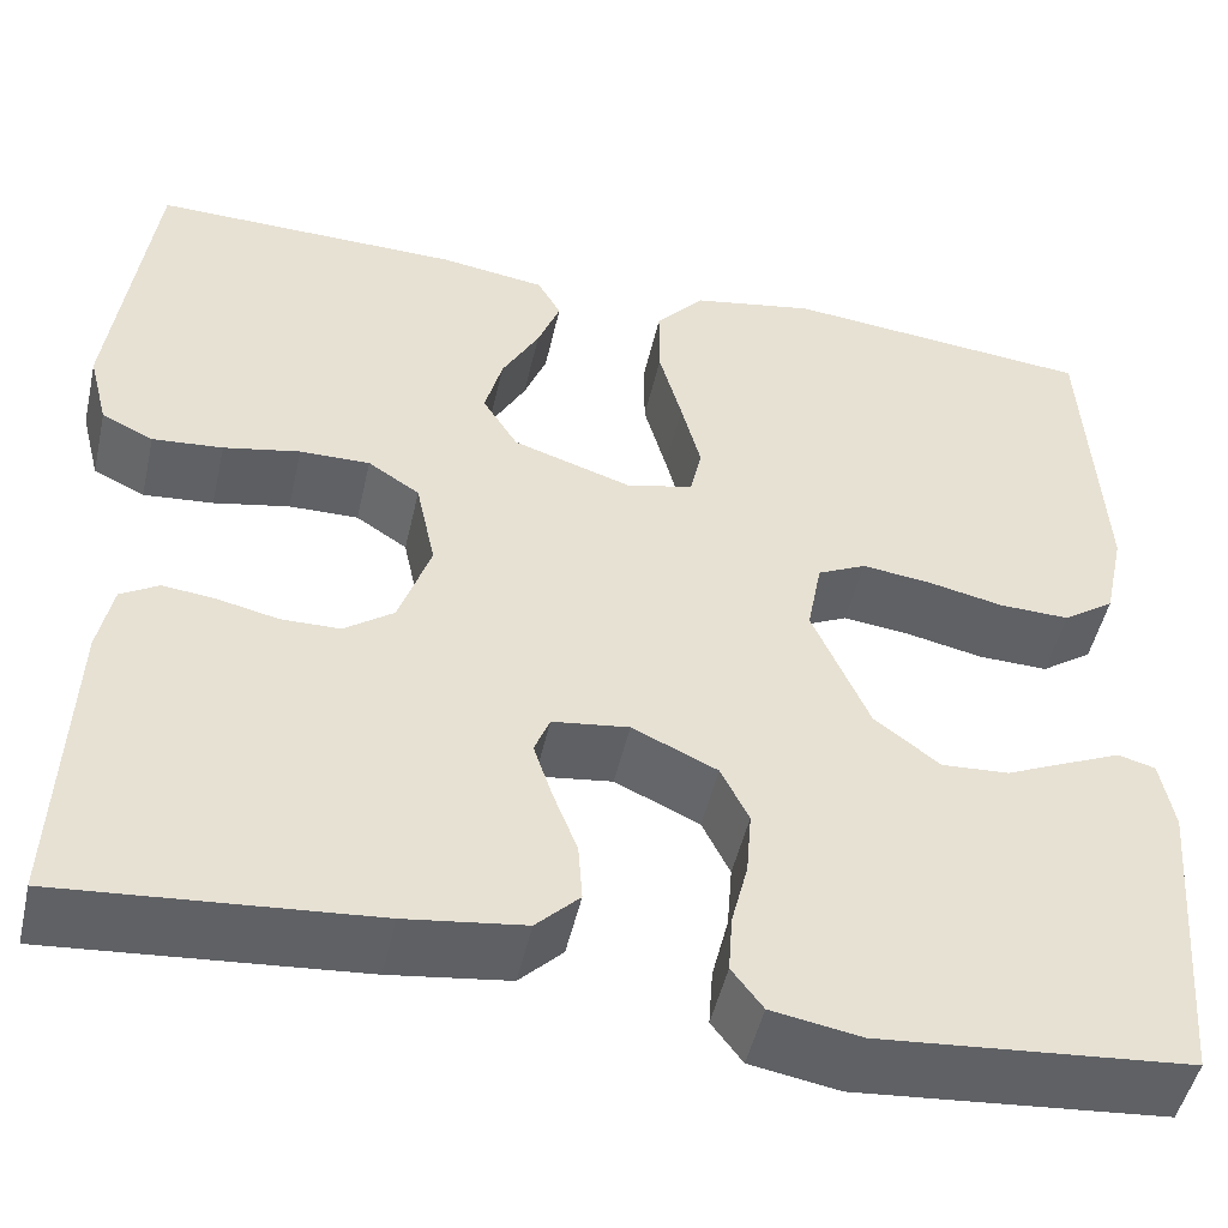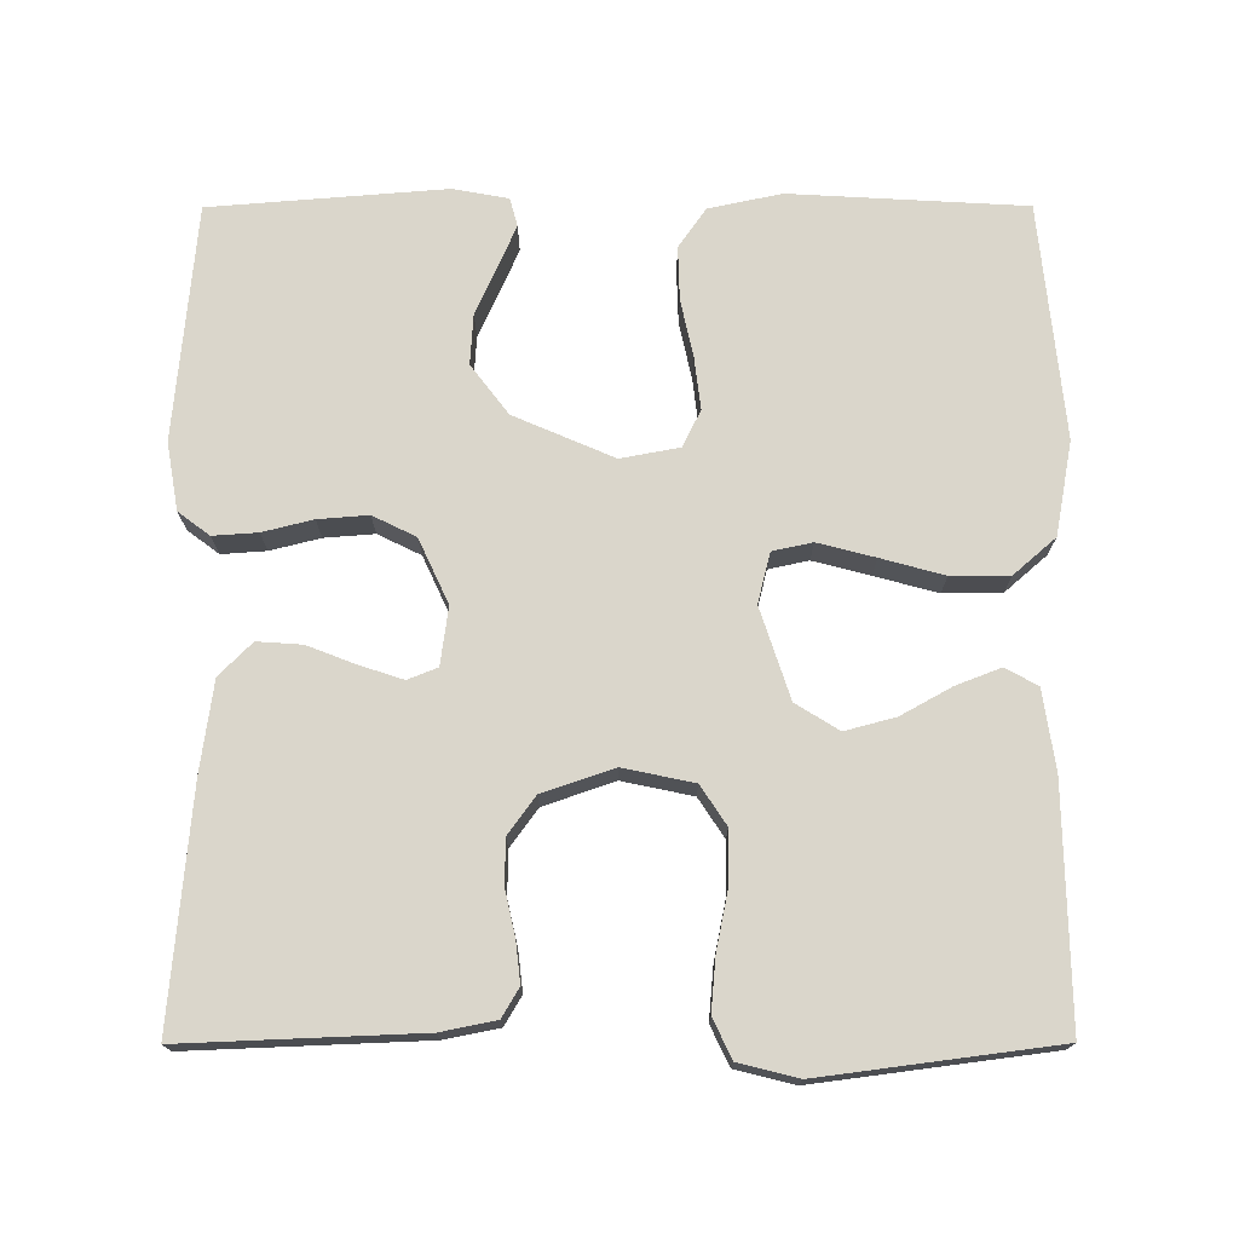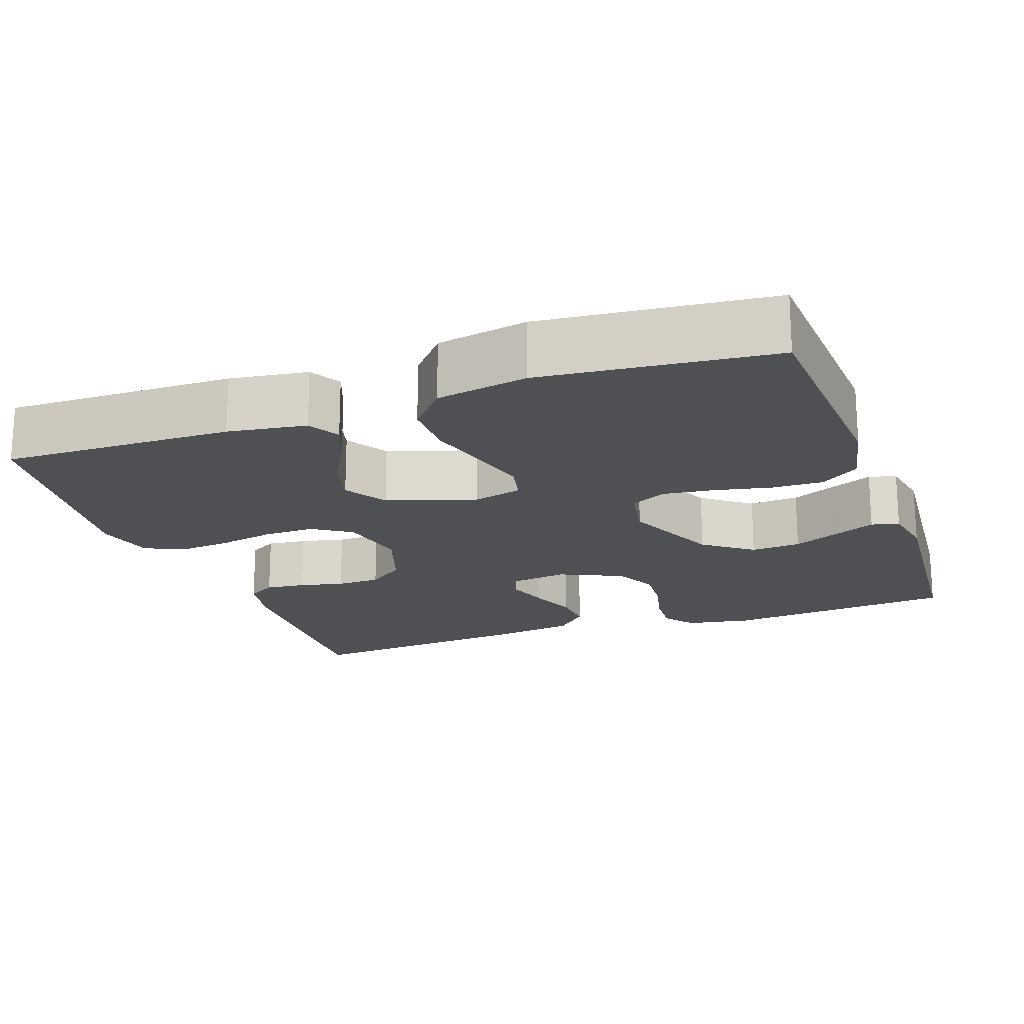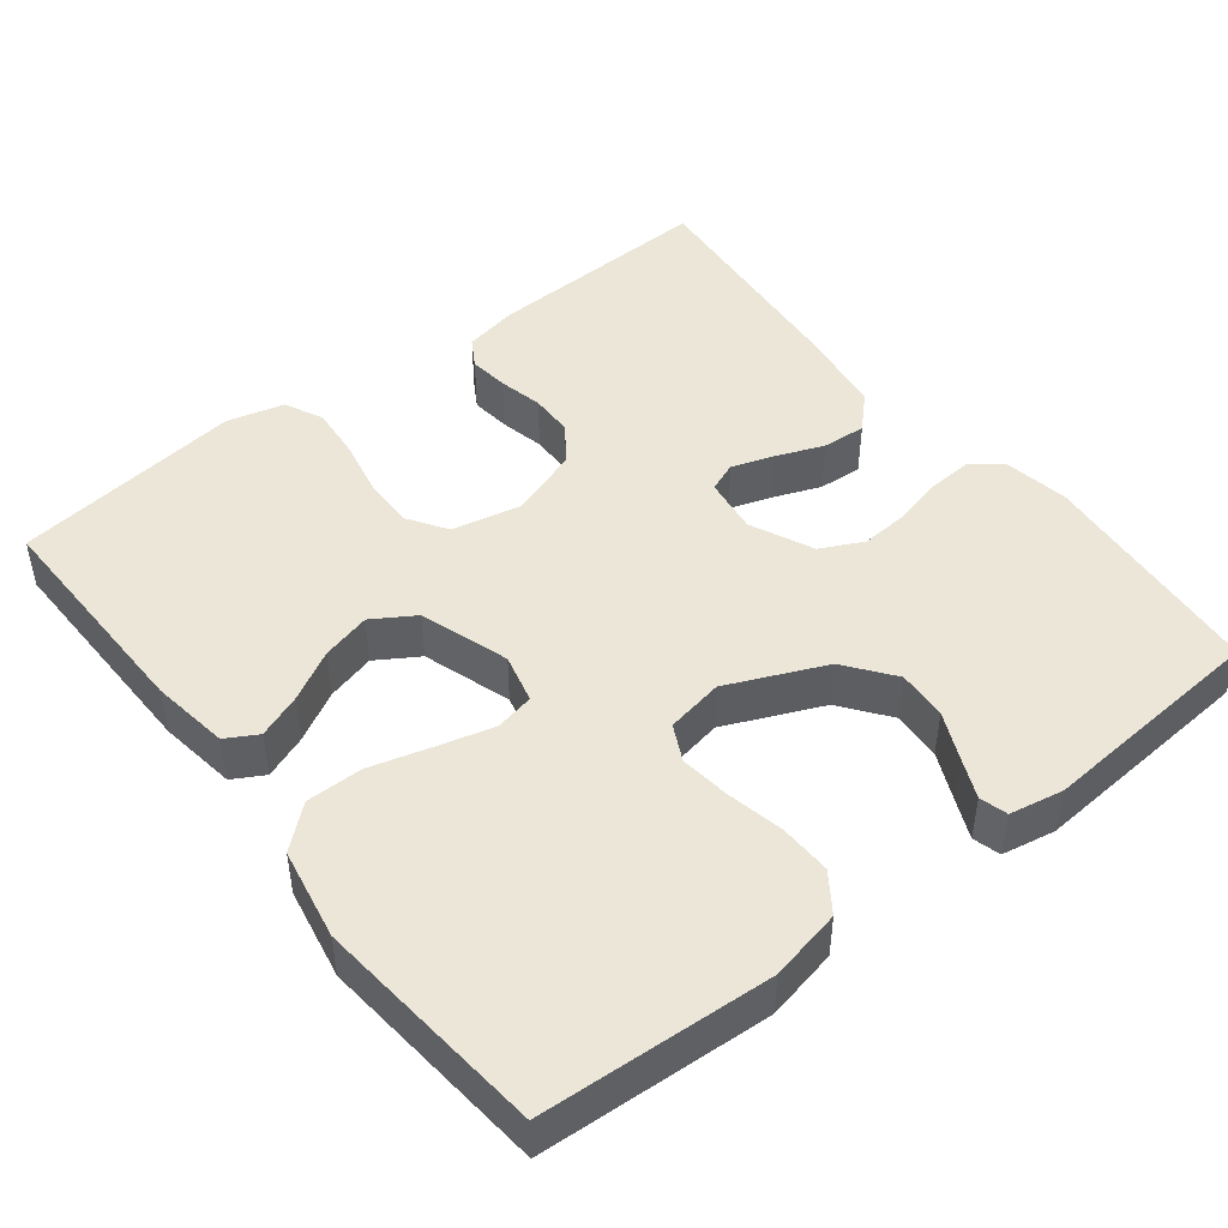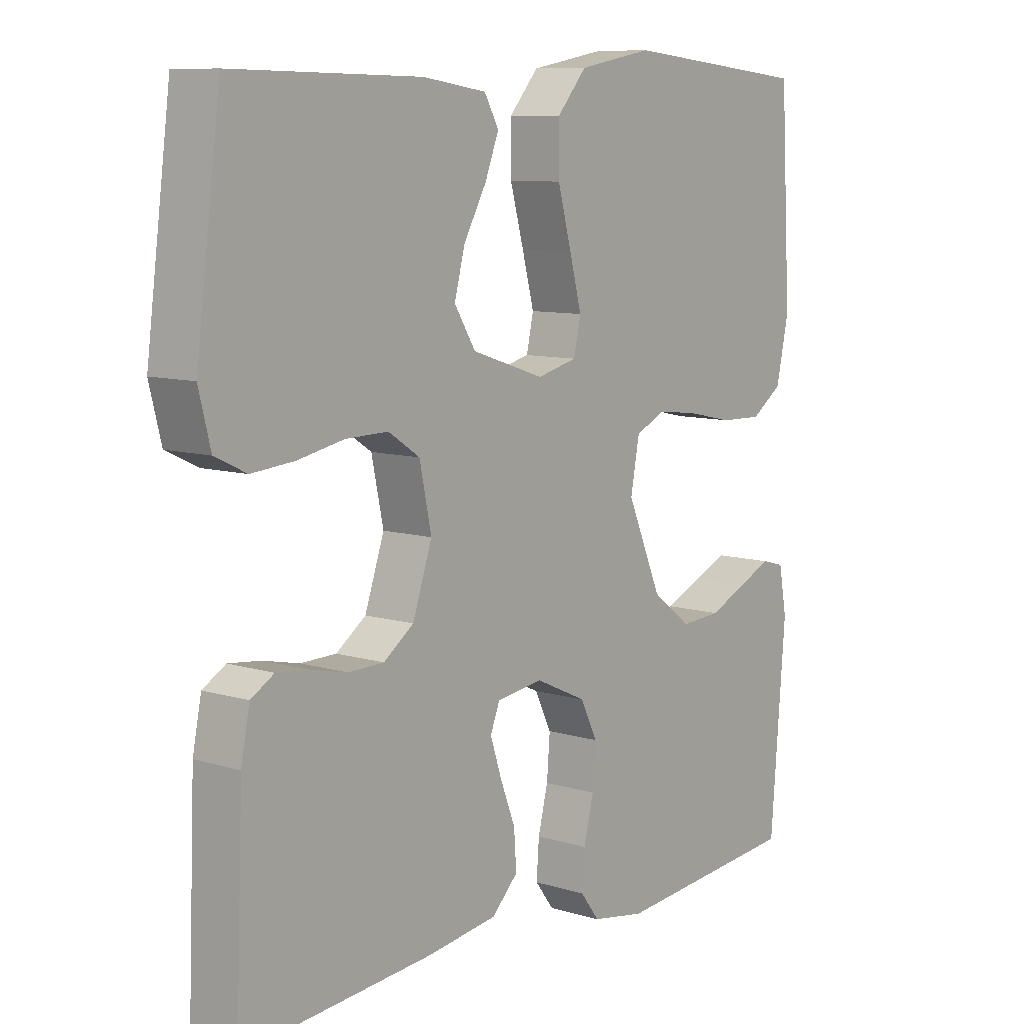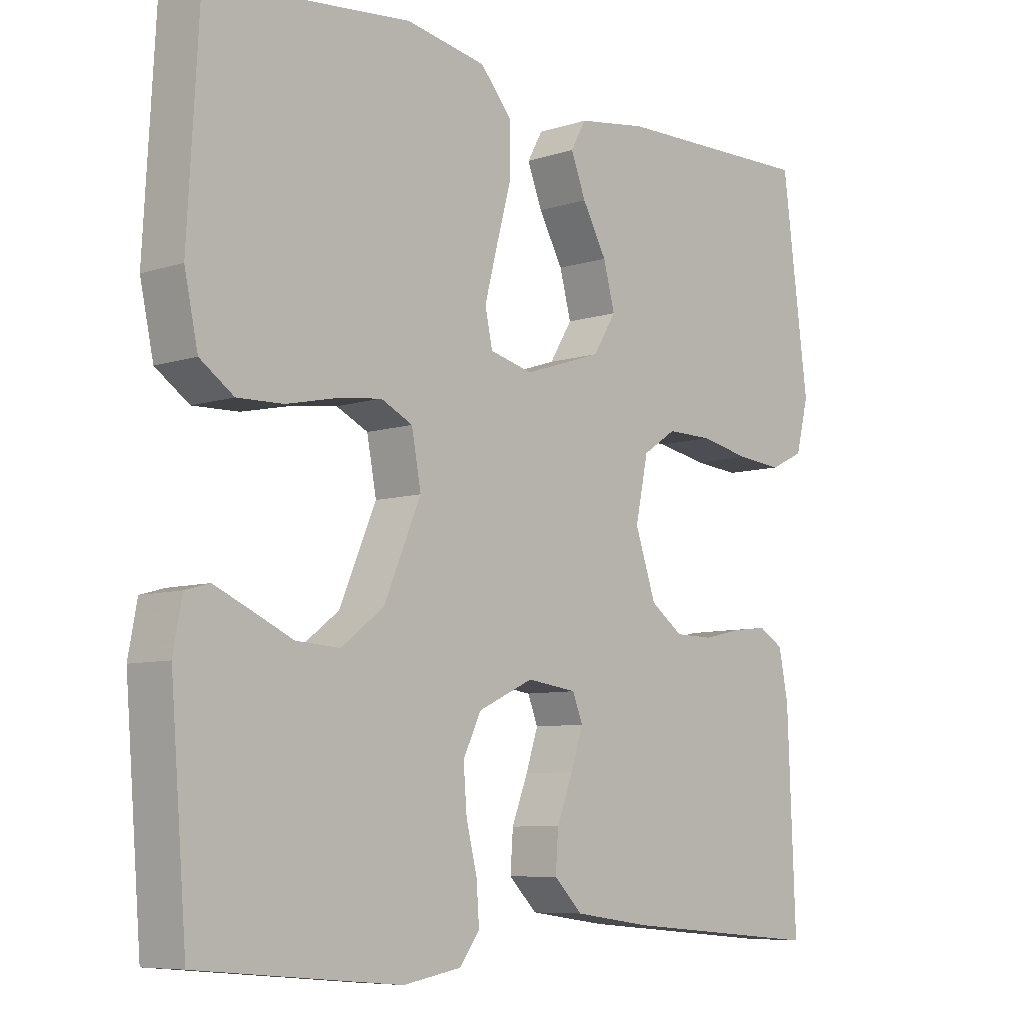
<metadata>
{"format":"obj","ext":"obj","renderer":"f3d","projection":"perspective","resolution":1024,"background":"white","views":[{"elev":-49.3,"azim":-12.7,"up":"+Z"},{"elev":73.8,"azim":-90.1,"up":"+Y"},{"elev":-19.1,"azim":19.7,"up":"+Y"},{"elev":46.5,"azim":52.1,"up":"+Y"},{"elev":9.1,"azim":-51.1,"up":"+Z"},{"elev":-7.5,"azim":132.6,"up":"+Z"}]}
</metadata>
<code>
v -0.5 0.07 0.5
v -0.2 0.07 0.495
v -0.098 0.07 0.48
v -0.075 0.07 0.439
v -0.097 0.07 0.382
v -0.133 0.07 0.317
v -0.15 0.07 0.253
v -0.116 0.07 0.198
v 0 0.07 0.16
v 0.064 0.07 0.176
v 0.075 0.07 0.227
v 0.056 0.07 0.3
v 0.034 0.07 0.38
v 0.034 0.07 0.454
v 0.081 0.07 0.508
v 0.2 0.07 0.53
v 0.5 0.07 0.5
v 0.517 0.07 0.2
v 0.497 0.07 0.107
v 0.447 0.07 0.072
v 0.379 0.07 0.074
v 0.305 0.07 0.09
v 0.239 0.07 0.098
v 0.192 0.07 0.075
v 0.178 0.07 0
v 0.233 0.07 -0.127
v 0.296 0.07 -0.175
v 0.361 0.07 -0.171
v 0.423 0.07 -0.143
v 0.475 0.07 -0.12
v 0.511 0.07 -0.13
v 0.524 0.07 -0.2
v 0.5 0.07 -0.5
v 0.2 0.07 -0.527
v 0.114 0.07 -0.512
v 0.084 0.07 -0.472
v 0.088 0.07 -0.415
v 0.104 0.07 -0.351
v 0.109 0.07 -0.287
v 0.082 0.07 -0.232
v 0 0.07 -0.194
v -0.074 0.07 -0.204
v -0.089 0.07 -0.242
v -0.071 0.07 -0.297
v -0.047 0.07 -0.359
v -0.043 0.07 -0.416
v -0.085 0.07 -0.458
v -0.2 0.07 -0.474
v -0.5 0.07 -0.5
v -0.488 0.07 -0.2
v -0.474 0.07 -0.13
v -0.437 0.07 -0.108
v -0.385 0.07 -0.114
v -0.327 0.07 -0.127
v -0.27 0.07 -0.126
v -0.222 0.07 -0.091
v -0.191 0.07 0
v -0.21 0.07 0.09
v -0.26 0.07 0.123
v -0.328 0.07 0.122
v -0.402 0.07 0.107
v -0.47 0.07 0.101
v -0.52 0.07 0.125
v -0.539 0.07 0.2
v -0.5 0 0.5
v -0.2 0 0.495
v -0.098 0 0.48
v -0.075 0 0.439
v -0.097 0 0.382
v -0.133 0 0.317
v -0.15 0 0.253
v -0.116 0 0.198
v 0 0 0.16
v 0.064 0 0.176
v 0.075 0 0.227
v 0.056 0 0.3
v 0.034 0 0.38
v 0.034 0 0.454
v 0.081 0 0.508
v 0.2 0 0.53
v 0.5 0 0.5
v 0.517 0 0.2
v 0.497 0 0.107
v 0.447 0 0.072
v 0.379 0 0.074
v 0.305 0 0.09
v 0.239 0 0.098
v 0.192 0 0.075
v 0.178 0 0
v 0.233 0 -0.127
v 0.296 0 -0.175
v 0.361 0 -0.171
v 0.423 0 -0.143
v 0.475 0 -0.12
v 0.511 0 -0.13
v 0.524 0 -0.2
v 0.5 0 -0.5
v 0.2 0 -0.527
v 0.114 0 -0.512
v 0.084 0 -0.472
v 0.088 0 -0.415
v 0.104 0 -0.351
v 0.109 0 -0.287
v 0.082 0 -0.232
v 0 0 -0.194
v -0.074 0 -0.204
v -0.089 0 -0.242
v -0.071 0 -0.297
v -0.047 0 -0.359
v -0.043 0 -0.416
v -0.085 0 -0.458
v -0.2 0 -0.474
v -0.5 0 -0.5
v -0.488 0 -0.2
v -0.474 0 -0.13
v -0.437 0 -0.108
v -0.385 0 -0.114
v -0.327 0 -0.127
v -0.27 0 -0.126
v -0.222 0 -0.091
v -0.191 0 0
v -0.21 0 0.09
v -0.26 0 0.123
v -0.328 0 0.122
v -0.402 0 0.107
v -0.47 0 0.101
v -0.52 0 0.125
v -0.539 0 0.2
f 60 61 62 63
f 59 60 63 64
f 51 52 53 54
f 51 54 55
f 50 51 55
f 49 50 55
f 48 49 55 56
f 44 45 46 47
f 43 44 47 48
f 42 43 48 56
f 35 36 37 38
f 35 38 39
f 34 35 39
f 33 34 39
f 32 33 39 40
f 28 29 30 31
f 28 31 32
f 27 28 32 40
f 19 20 21 22
f 19 22 23
f 18 19 23
f 17 18 23
f 16 17 23 24
f 12 13 14 15
f 11 12 15 16
f 10 11 16 24
f 3 4 5 6
f 3 6 7
f 2 3 7
f 59 64 1 2
f 58 59 2 7
f 57 58 7 8
f 41 42 56 57
f 41 57 8 9
f 26 27 40 41
f 25 26 41 9
f 9 10 24 25
f 127 126 125 124
f 128 127 124 123
f 118 117 116 115
f 119 118 115
f 119 115 114
f 119 114 113
f 120 119 113 112
f 111 110 109 108
f 112 111 108 107
f 120 112 107 106
f 102 101 100 99
f 103 102 99
f 103 99 98
f 103 98 97
f 104 103 97 96
f 95 94 93 92
f 96 95 92
f 104 96 92 91
f 86 85 84 83
f 87 86 83
f 87 83 82
f 87 82 81
f 88 87 81 80
f 79 78 77 76
f 80 79 76 75
f 88 80 75 74
f 70 69 68 67
f 71 70 67
f 71 67 66
f 66 65 128 123
f 71 66 123 122
f 72 71 122 121
f 121 120 106 105
f 73 72 121 105
f 105 104 91 90
f 73 105 90 89
f 89 88 74 73
f 1 65 66 2
f 2 66 67 3
f 3 67 68 4
f 4 68 69 5
f 5 69 70 6
f 6 70 71 7
f 7 71 72 8
f 8 72 73 9
f 9 73 74 10
f 10 74 75 11
f 11 75 76 12
f 12 76 77 13
f 13 77 78 14
f 14 78 79 15
f 15 79 80 16
f 16 80 81 17
f 17 81 82 18
f 18 82 83 19
f 19 83 84 20
f 20 84 85 21
f 21 85 86 22
f 22 86 87 23
f 23 87 88 24
f 24 88 89 25
f 25 89 90 26
f 26 90 91 27
f 27 91 92 28
f 28 92 93 29
f 29 93 94 30
f 30 94 95 31
f 31 95 96 32
f 32 96 97 33
f 33 97 98 34
f 34 98 99 35
f 35 99 100 36
f 36 100 101 37
f 37 101 102 38
f 38 102 103 39
f 39 103 104 40
f 40 104 105 41
f 41 105 106 42
f 42 106 107 43
f 43 107 108 44
f 44 108 109 45
f 45 109 110 46
f 46 110 111 47
f 47 111 112 48
f 48 112 113 49
f 49 113 114 50
f 50 114 115 51
f 51 115 116 52
f 52 116 117 53
f 53 117 118 54
f 54 118 119 55
f 55 119 120 56
f 56 120 121 57
f 57 121 122 58
f 58 122 123 59
f 59 123 124 60
f 60 124 125 61
f 61 125 126 62
f 62 126 127 63
f 63 127 128 64
f 64 128 65 1

</code>
